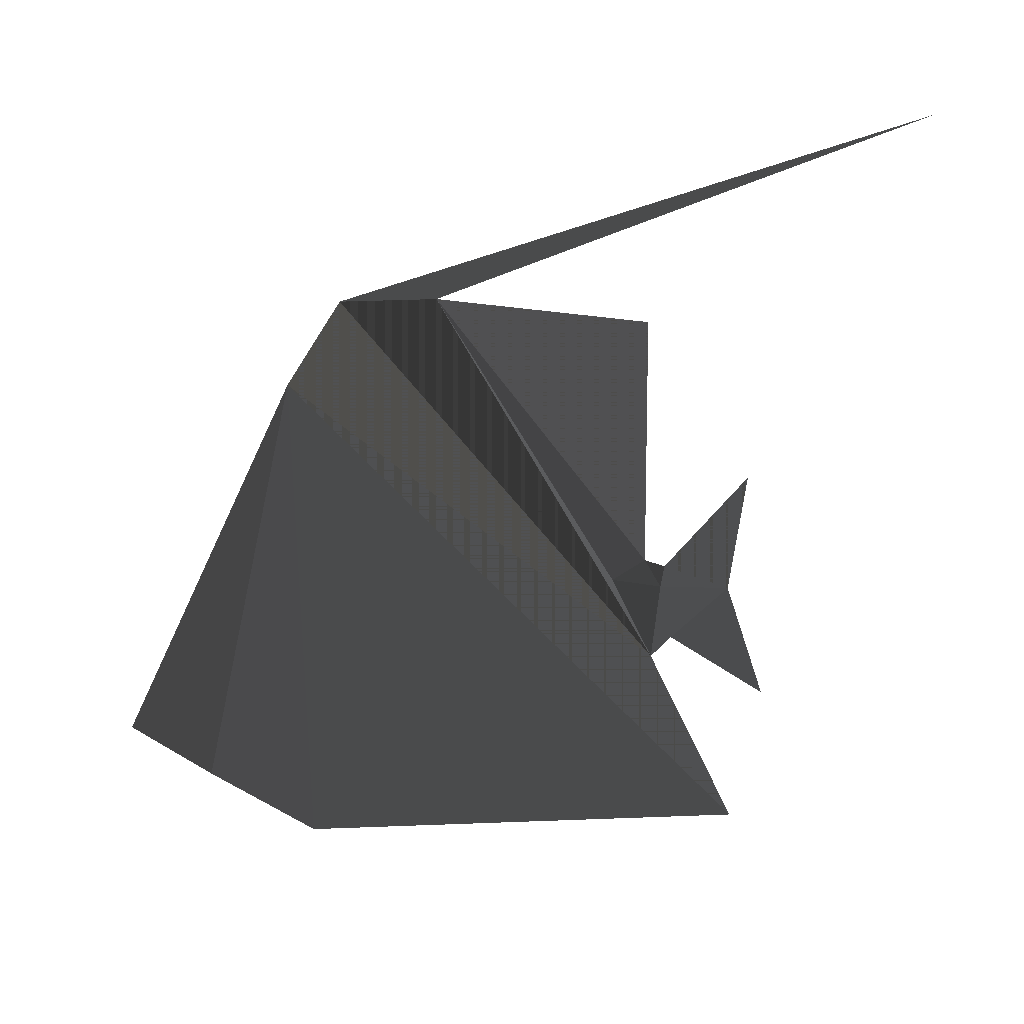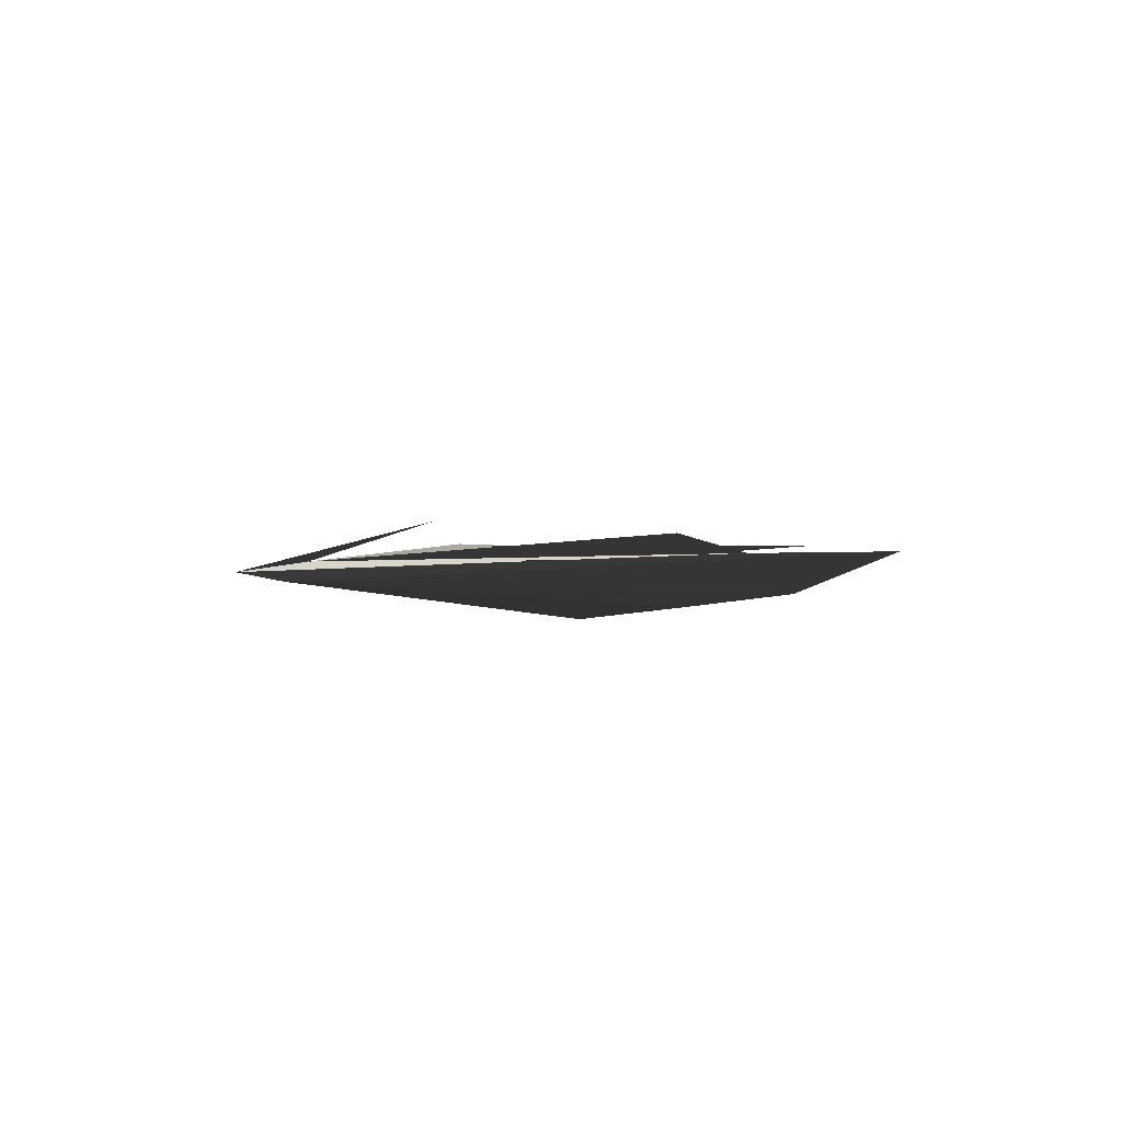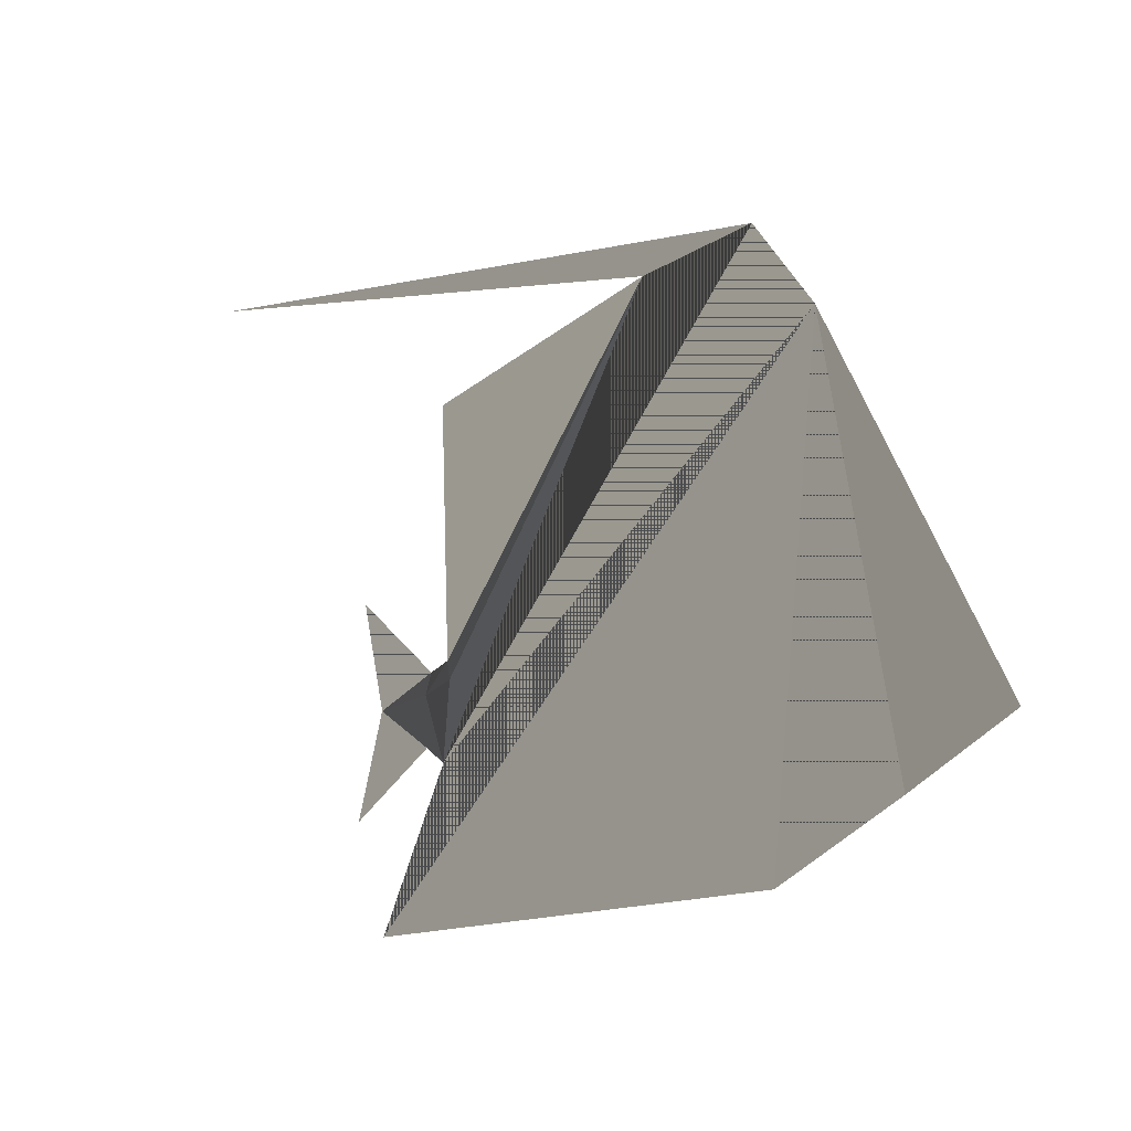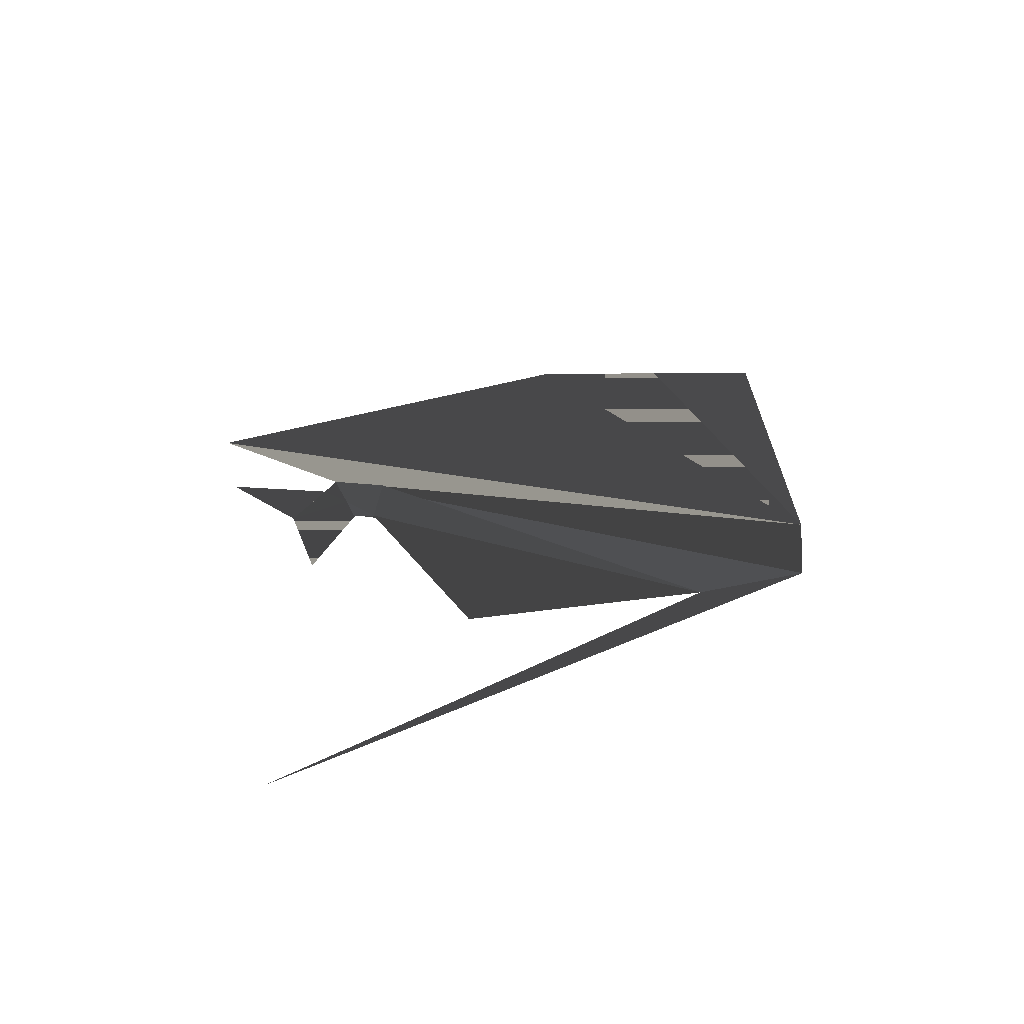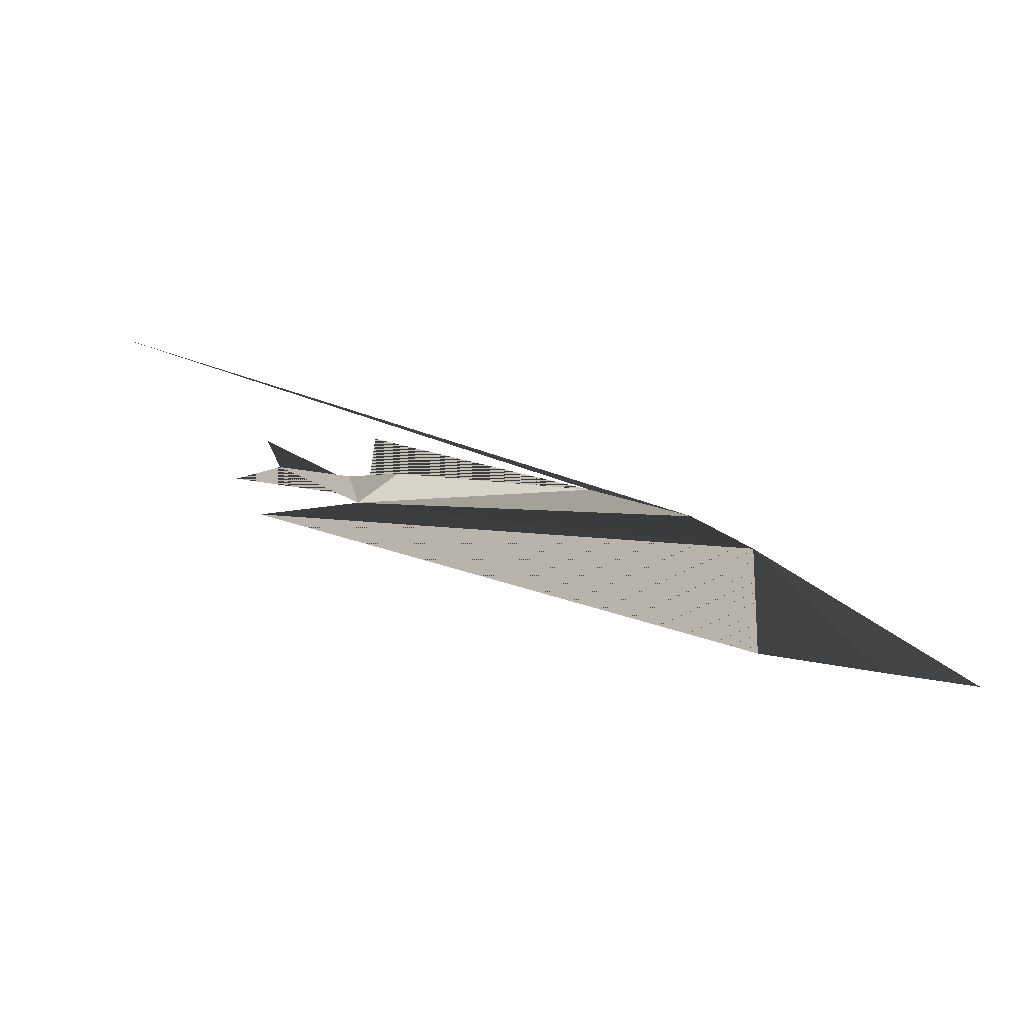
<metadata>
{"format":"obj","ext":"obj","renderer":"f3d","projection":"perspective","resolution":1024,"background":"white","views":[{"elev":-19.7,"azim":-152.1,"up":"+Z"},{"elev":5.7,"azim":108.2,"up":"+Y"},{"elev":-10.8,"azim":39.9,"up":"+Z"},{"elev":30.0,"azim":-29.9,"up":"+Y"},{"elev":-78.5,"azim":-16.9,"up":"+Z"}]}
</metadata>
<code>
g
v  -8.951 -0.6016 0.2213
v  -9.687 -0 -1.703
v  -10.09 -0.2271 -0.01789
v  -10.09 -0.2271 -0.01789
v  -9.687 -0 -1.703
v  -10.24 -0 -1.292
v  0.09579 -0 -5.115
v  1.46 -0 7.808
v  3.47 -0 -3.268
v  1.46 -0 7.808
v  6.268 -0 -1.643
v  3.47 -0 -3.268
v  -12.56 -0 -2.99
v  -11.8 -0 -0.2497
v  -10.24 -0 -1.292
v  -10.24 -0 -1.292
v  -11.8 -0 -0.2497
v  -10.09 -0.2271 -0.01789
v  0.09579 -0 -5.115
v  -11.64 -0 -5.872
v  1.46 -0 7.808
v  -11.64 -0 -5.872
v  -9.687 -0 -1.703
v  1.46 -0 7.808
v  1.46 -0 7.808
v  -9.687 -0 -1.703
v  -0.2248 -0 10.05
v  -0.2248 -0 10.05
v  -9.687 -0 -1.703
v  -3.412 -0 9.432
v  -9.687 -0 -1.703
v  -8.951 -0.6016 0.2213
v  -3.412 -0 9.432
v  -8.951 -0.6016 0.2213
v  -9.583 -0 0.8173
v  -3.412 -0 9.432
v  -9.583 -0 0.8173
v  -9.828 -0 7.349
v  -3.412 -0 9.432
v  -8.951 -0.6016 0.2213
v  -10.09 -0.2271 -0.01789
v  -9.583 -0 0.8173
v  -9.583 -0 0.8173
v  -10.09 -0.2271 -0.01789
v  -10.12 -0 0.5761
v  -12.44 -0 2.542
v  -10.12 -0 0.5761
v  -11.8 -0 -0.2497
v  -11.8 -0 -0.2497
v  -10.12 -0 0.5761
v  -10.09 -0.2271 -0.01789
v  -0.2248 -0 10.05
v  -3.412 -0 9.432
v  -17.85 -0 11.36
v  -10.24 -0 -1.292
v  -9.687 -0 -1.703
v  -10.09 0.2271 -0.01789
v  -10.09 0.2271 -0.01789
v  -9.687 -0 -1.703
v  -8.951 0.6016 0.2213
v  -12.44 -0 2.542
v  -11.8 -0 -0.2497
v  -10.12 -0 0.5761
v  -10.12 -0 0.5761
v  -11.8 -0 -0.2497
v  -10.09 0.2271 -0.01789
v  -12.56 -0 -2.99
v  -10.24 -0 -1.292
v  -11.8 -0 -0.2497
v  -11.8 -0 -0.2497
v  -10.24 -0 -1.292
v  -10.09 0.2271 -0.01789
v  0.09579 -0 -5.115
v  1.46 -0 7.808
v  -11.64 -0 -5.872
v  -11.64 -0 -5.872
v  1.46 -0 7.808
v  -9.687 -0 -1.703
v  1.46 -0 7.808
v  -0.2248 -0 10.05
v  -9.687 -0 -1.703
v  -0.2248 -0 10.05
v  -3.412 -0 9.432
v  -9.687 -0 -1.703
v  -9.687 -0 -1.703
v  -3.412 -0 9.432
v  -8.951 0.6016 0.2213
v  -8.951 0.6016 0.2213
v  -3.412 -0 9.432
v  -9.583 -0 0.8173
v  -3.412 -0 9.432
v  -9.828 -0 7.349
v  -9.583 -0 0.8173
v  -3.412 -0 9.432
v  -0.2248 -0 10.05
v  -17.85 -0 11.36
v  -10.12 -0 0.5761
v  -10.09 0.2271 -0.01789
v  -9.583 -0 0.8173
v  -9.583 -0 0.8173
v  -10.09 0.2271 -0.01789
v  -8.951 0.6016 0.2213
v  0.09579 -0 -5.115
v  3.47 -0 -3.268
v  1.46 -0 7.808
v  6.268 -0 -1.643
v  1.46 -0 7.808
v  3.47 -0 -3.268
g Mesh_0330.rip
f 1 2 3
f 4 5 6
f 7 8 9
f 10 11 12
f 13 14 15
f 16 17 18
f 19 20 21
f 22 23 24
f 25 26 27
f 28 29 30
f 31 32 33
f 34 35 36
f 37 38 39
f 40 41 42
f 43 44 45
f 46 47 48
f 49 50 51
f 52 53 54
f 55 56 57
f 58 59 60
f 61 62 63
f 64 65 66
f 67 68 69
f 70 71 72
f 73 74 75
f 76 77 78
f 79 80 81
f 82 83 84
f 85 86 87
f 88 89 90
f 91 92 93
f 94 95 96
f 97 98 99
f 100 101 102
f 103 104 105
f 106 107 108
g

</code>
